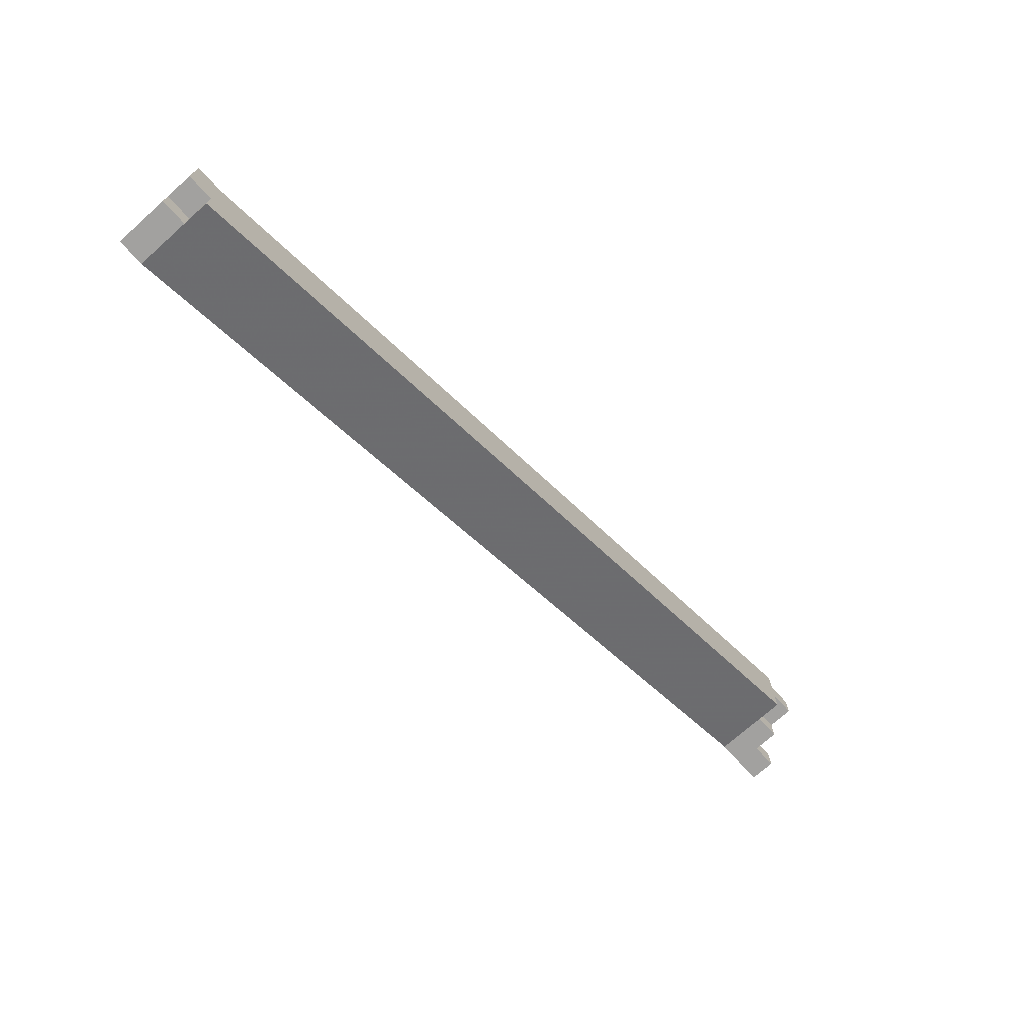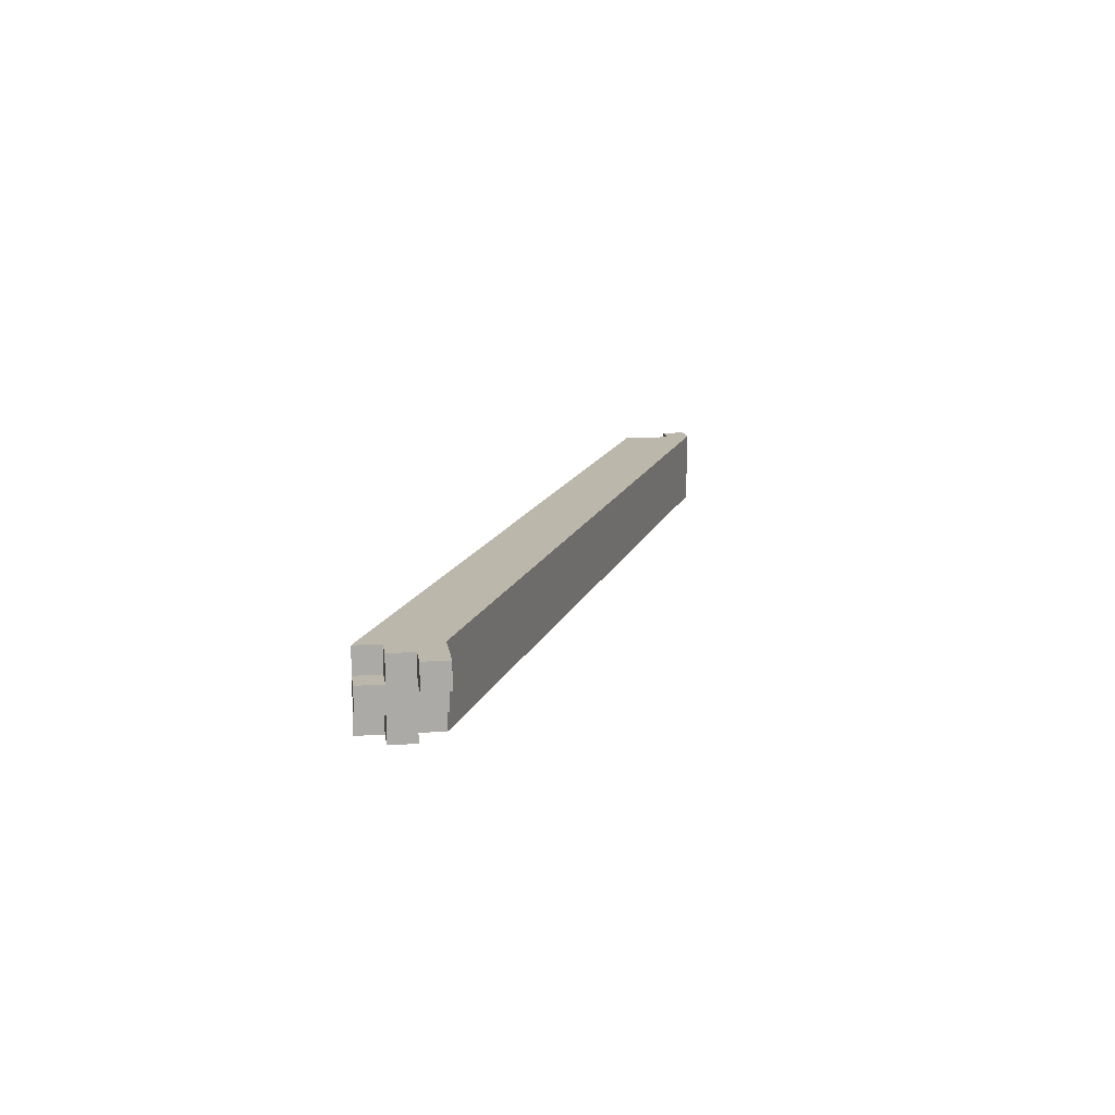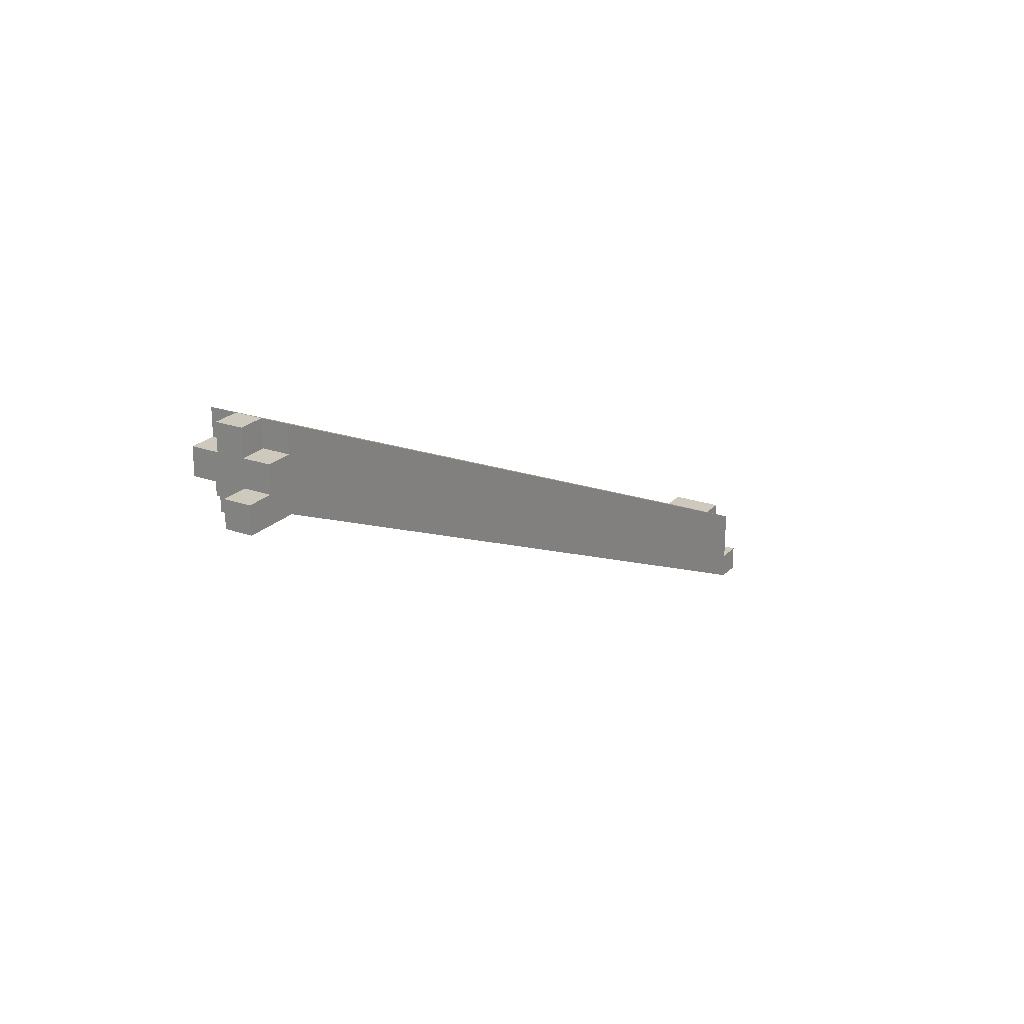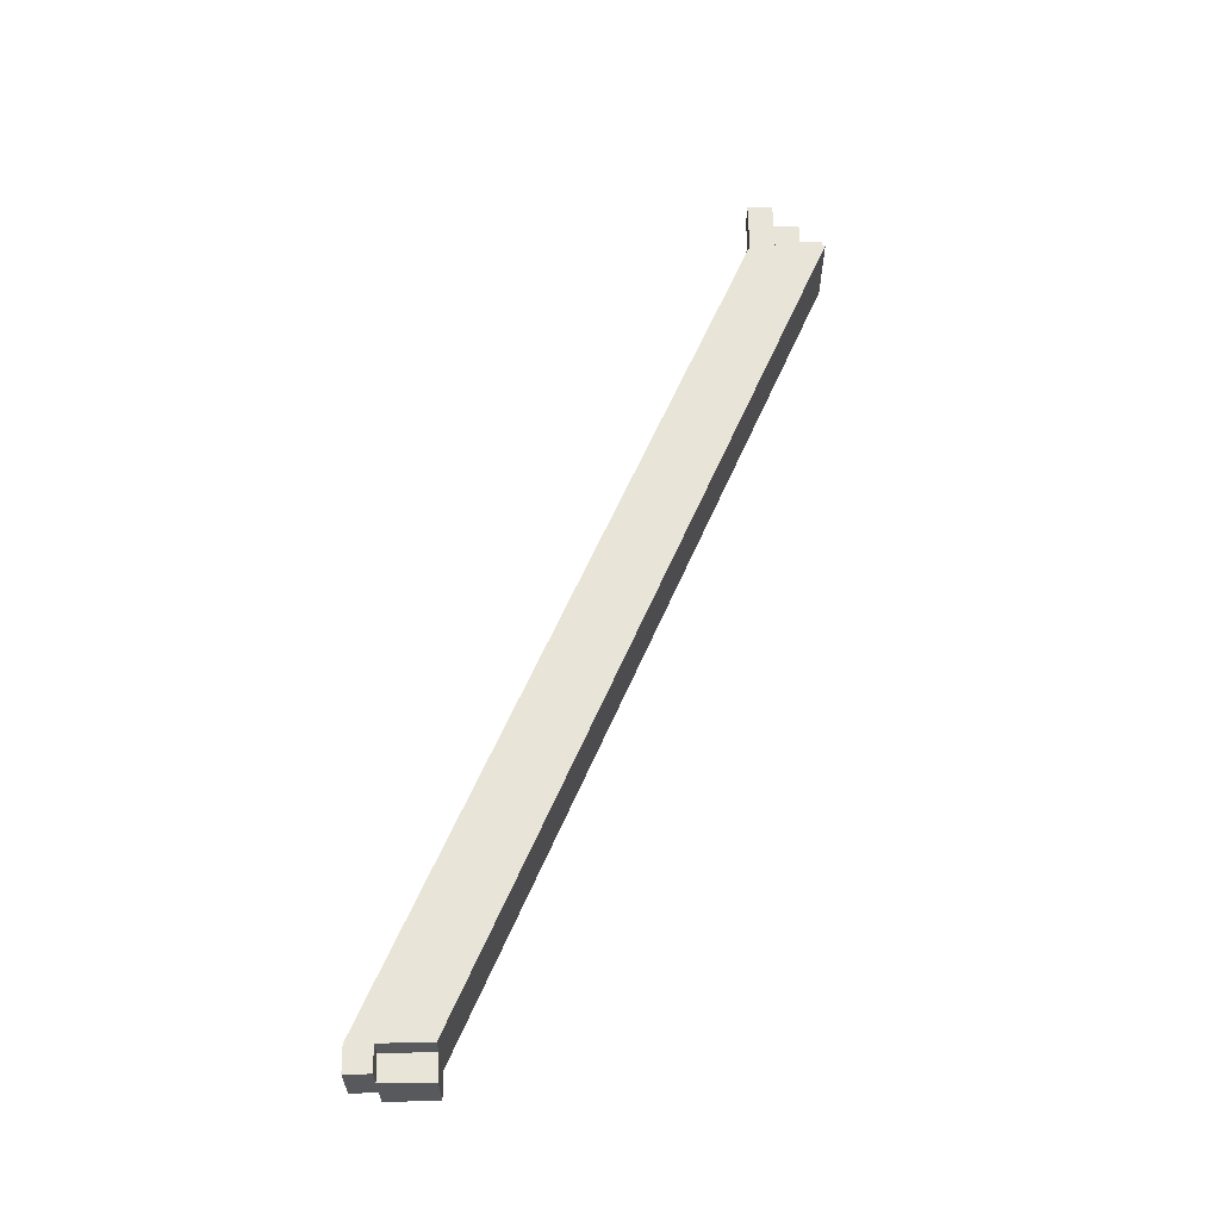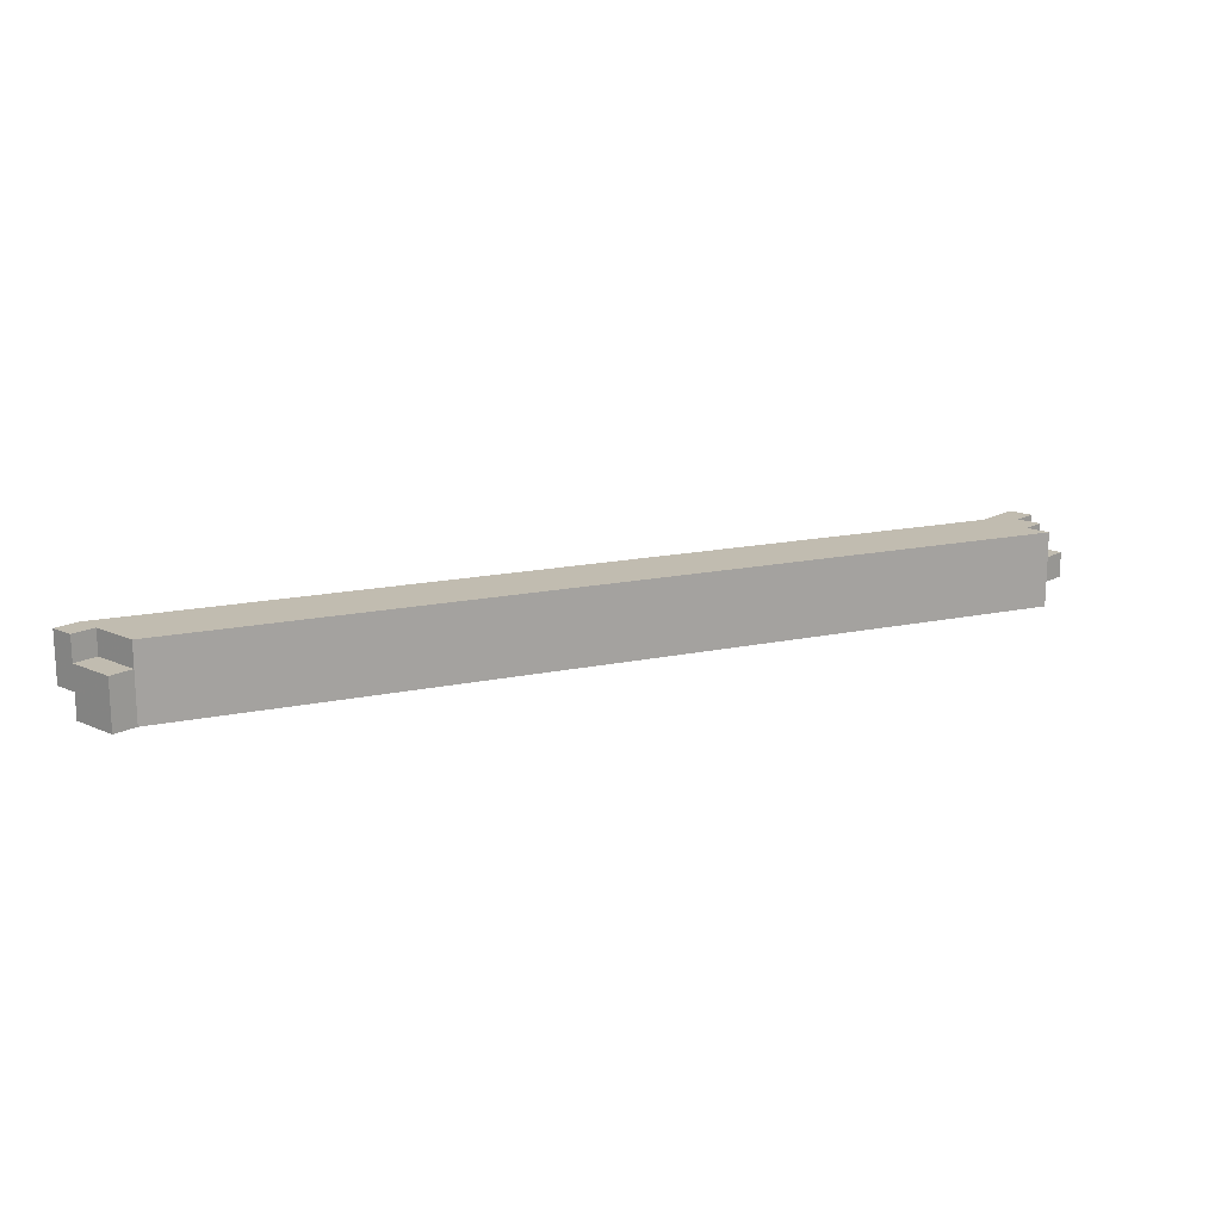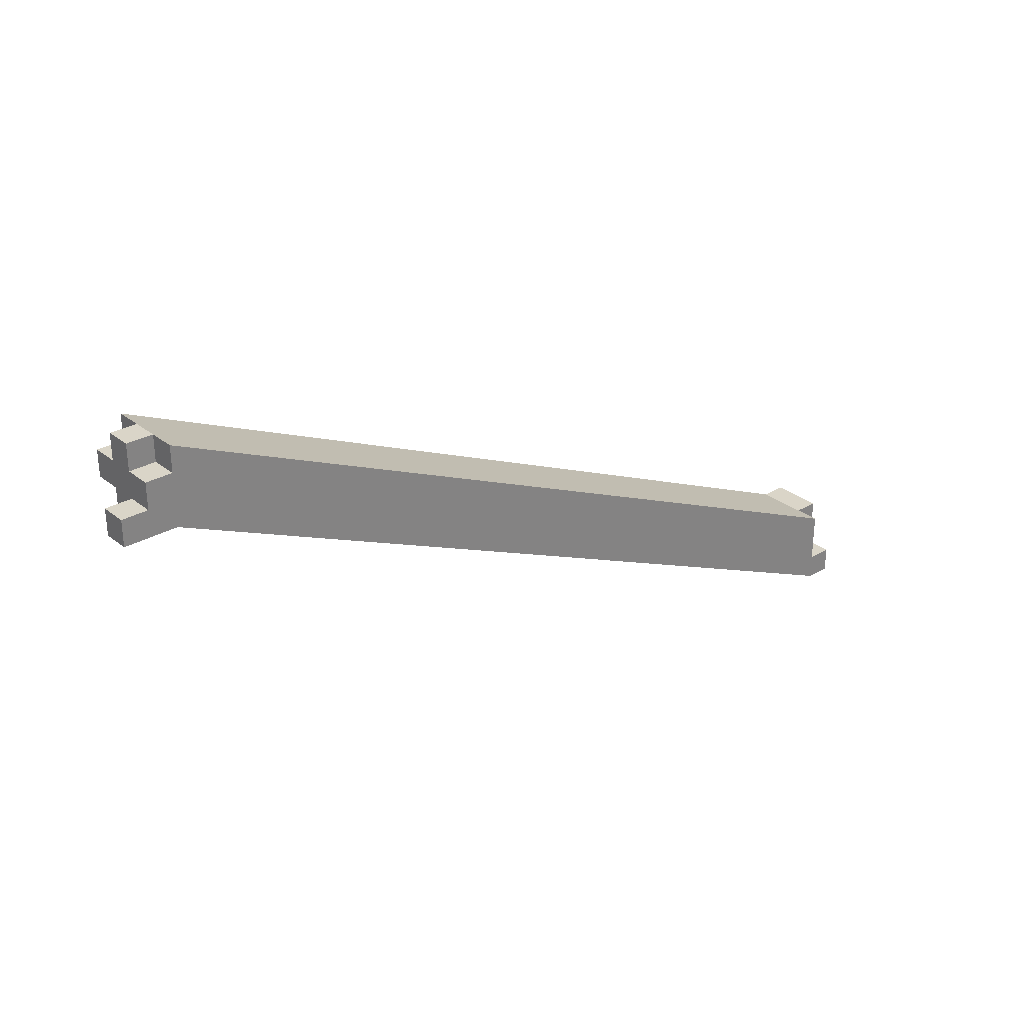
<metadata>
{"format":"obj","ext":"obj","renderer":"f3d","projection":"perspective","resolution":1024,"background":"white","views":[{"elev":-72.2,"azim":-48.2,"up":"+Z"},{"elev":14.5,"azim":81.7,"up":"+Y"},{"elev":22.6,"azim":121.4,"up":"+Z"},{"elev":60.1,"azim":-91.0,"up":"+Y"},{"elev":16.4,"azim":-47.8,"up":"+Y"},{"elev":29.3,"azim":139.2,"up":"+Z"}]}
</metadata>
<code>
v 0.6771 -0.03 -0.7371
v 0.6771 0.03 -0.7371
v 0.6771 0.03 -0.6771
v 0.6771 -0.03 -0.6771
v 0.03 -0.03 -1.03
v 0.03 -0.03 -0.97
v 0.03 0.03 -0.97
v 0.03 0.03 -1.03
v 0.6771 -0.03 -0.7171
v 0.6771 -0.03 -0.6971
v 0.6771 -0.01 -0.7171
v 0.6771 -0.01 -0.6971
v 0.6971 -0.03 -0.7171
v 0.6971 -0.03 -0.6971
v 0.6971 -0.01 -0.7171
v 0.6971 -0.01 -0.6971
v 0.6771 -0.01 -0.7371
v 0.6771 -0.01 -0.7171
v 0.6771 0.01 -0.7371
v 0.6771 0.01 -0.7171
v 0.6971 -0.01 -0.7371
v 0.6971 -0.01 -0.7171
v 0.6971 0.01 -0.7371
v 0.6971 0.01 -0.7171
v 0.6771 -0.01 -0.7171
v 0.6771 -0.01 -0.6971
v 0.6771 0.01 -0.7171
v 0.6771 0.01 -0.6971
v 0.6971 -0.01 -0.7171
v 0.6971 -0.01 -0.6971
v 0.6971 0.01 -0.7171
v 0.6971 0.01 -0.6971
v 0.6771 -0.01 -0.6971
v 0.6771 -0.01 -0.6771
v 0.6771 0.01 -0.6971
v 0.6771 0.01 -0.6771
v 0.6971 -0.01 -0.6971
v 0.6971 -0.01 -0.6771
v 0.6971 0.01 -0.6971
v 0.6971 0.01 -0.6771
v 0.6771 0.01 -0.7371
v 0.6771 0.01 -0.7171
v 0.6771 0.03 -0.7371
v 0.6771 0.03 -0.7171
v 0.6971 0.01 -0.7371
v 0.6971 0.01 -0.7171
v 0.6971 0.03 -0.7371
v 0.6971 0.03 -0.7171
v 0.6771 0.01 -0.7171
v 0.6771 0.01 -0.6971
v 0.6771 0.03 -0.7171
v 0.6771 0.03 -0.6971
v 0.6971 0.01 -0.7171
v 0.6971 0.01 -0.6971
v 0.6971 0.03 -0.7171
v 0.6971 0.03 -0.6971
v 0.6971 0.01 -0.7371
v 0.6971 0.01 -0.7171
v 0.6971 0.03 -0.7371
v 0.6971 0.03 -0.7171
v 0.7171 0.01 -0.7371
v 0.7171 0.01 -0.7171
v 0.7171 0.03 -0.7371
v 0.7171 0.03 -0.7171
v 0.01 -0.03 -1.01
v 0.01 -0.03 -0.99
v 0.01 -0.01 -1.01
v 0.01 -0.01 -0.99
v 0.03 -0.03 -1.01
v 0.03 -0.03 -0.99
v 0.03 -0.01 -1.01
v 0.03 -0.01 -0.99
v 0.01 -0.03 -0.99
v 0.01 -0.03 -0.97
v 0.01 -0.01 -0.99
v 0.01 -0.01 -0.97
v 0.03 -0.03 -0.99
v 0.03 -0.03 -0.97
v 0.03 -0.01 -0.99
v 0.03 -0.01 -0.97
v 0.01 -0.01 -1.03
v 0.01 -0.01 -1.01
v 0.01 0.01 -1.03
v 0.01 0.01 -1.01
v 0.03 -0.01 -1.03
v 0.03 -0.01 -1.01
v 0.03 0.01 -1.03
v 0.03 0.01 -1.01
v 0.01 -0.01 -1.01
v 0.01 -0.01 -0.99
v 0.01 0.01 -1.01
v 0.01 0.01 -0.99
v 0.03 -0.01 -1.01
v 0.03 -0.01 -0.99
v 0.03 0.01 -1.01
v 0.03 0.01 -0.99
v 0.01 -0.01 -0.99
v 0.01 -0.01 -0.97
v 0.01 0.01 -0.99
v 0.01 0.01 -0.97
v 0.03 -0.01 -0.99
v 0.03 -0.01 -0.97
v 0.03 0.01 -0.99
v 0.03 0.01 -0.97
v 0.01 0.01 -1.03
v 0.01 0.01 -1.01
v 0.01 0.03 -1.03
v 0.01 0.03 -1.01
v 0.03 0.01 -1.03
v 0.03 0.01 -1.01
v 0.03 0.03 -1.03
v 0.03 0.03 -1.01
f 1 2 3
f 3 4 1
f 5 6 7
f 7 8 5
f 2 1 5
f 5 8 2
f 3 2 8
f 8 7 3
f 4 3 7
f 7 6 4
f 1 4 6
f 6 5 1
f 9 15 13
f 9 11 15
f 9 12 11
f 9 10 12
f 11 16 15
f 11 12 16
f 13 15 16
f 13 16 14
f 9 13 14
f 9 14 10
f 10 14 16
f 10 16 12
f 17 23 21
f 17 19 23
f 17 20 19
f 17 18 20
f 19 24 23
f 19 20 24
f 21 23 24
f 21 24 22
f 17 21 22
f 17 22 18
f 18 22 24
f 18 24 20
f 25 31 29
f 25 27 31
f 25 28 27
f 25 26 28
f 27 32 31
f 27 28 32
f 29 31 32
f 29 32 30
f 25 29 30
f 25 30 26
f 26 30 32
f 26 32 28
f 33 39 37
f 33 35 39
f 33 36 35
f 33 34 36
f 35 40 39
f 35 36 40
f 37 39 40
f 37 40 38
f 33 37 38
f 33 38 34
f 34 38 40
f 34 40 36
f 41 47 45
f 41 43 47
f 41 44 43
f 41 42 44
f 43 48 47
f 43 44 48
f 45 47 48
f 45 48 46
f 41 45 46
f 41 46 42
f 42 46 48
f 42 48 44
f 49 55 53
f 49 51 55
f 49 52 51
f 49 50 52
f 51 56 55
f 51 52 56
f 53 55 56
f 53 56 54
f 49 53 54
f 49 54 50
f 50 54 56
f 50 56 52
f 57 63 61
f 57 59 63
f 57 60 59
f 57 58 60
f 59 64 63
f 59 60 64
f 61 63 64
f 61 64 62
f 57 61 62
f 57 62 58
f 58 62 64
f 58 64 60
f 65 71 69
f 65 67 71
f 65 68 67
f 65 66 68
f 67 72 71
f 67 68 72
f 69 71 72
f 69 72 70
f 65 69 70
f 65 70 66
f 66 70 72
f 66 72 68
f 73 79 77
f 73 75 79
f 73 76 75
f 73 74 76
f 75 80 79
f 75 76 80
f 77 79 80
f 77 80 78
f 73 77 78
f 73 78 74
f 74 78 80
f 74 80 76
f 81 87 85
f 81 83 87
f 81 84 83
f 81 82 84
f 83 88 87
f 83 84 88
f 85 87 88
f 85 88 86
f 81 85 86
f 81 86 82
f 82 86 88
f 82 88 84
f 89 95 93
f 89 91 95
f 89 92 91
f 89 90 92
f 91 96 95
f 91 92 96
f 93 95 96
f 93 96 94
f 89 93 94
f 89 94 90
f 90 94 96
f 90 96 92
f 97 103 101
f 97 99 103
f 97 100 99
f 97 98 100
f 99 104 103
f 99 100 104
f 101 103 104
f 101 104 102
f 97 101 102
f 97 102 98
f 98 102 104
f 98 104 100
f 105 111 109
f 105 107 111
f 105 108 107
f 105 106 108
f 107 112 111
f 107 108 112
f 109 111 112
f 109 112 110
f 105 109 110
f 105 110 106
f 106 110 112
f 106 112 108

</code>
